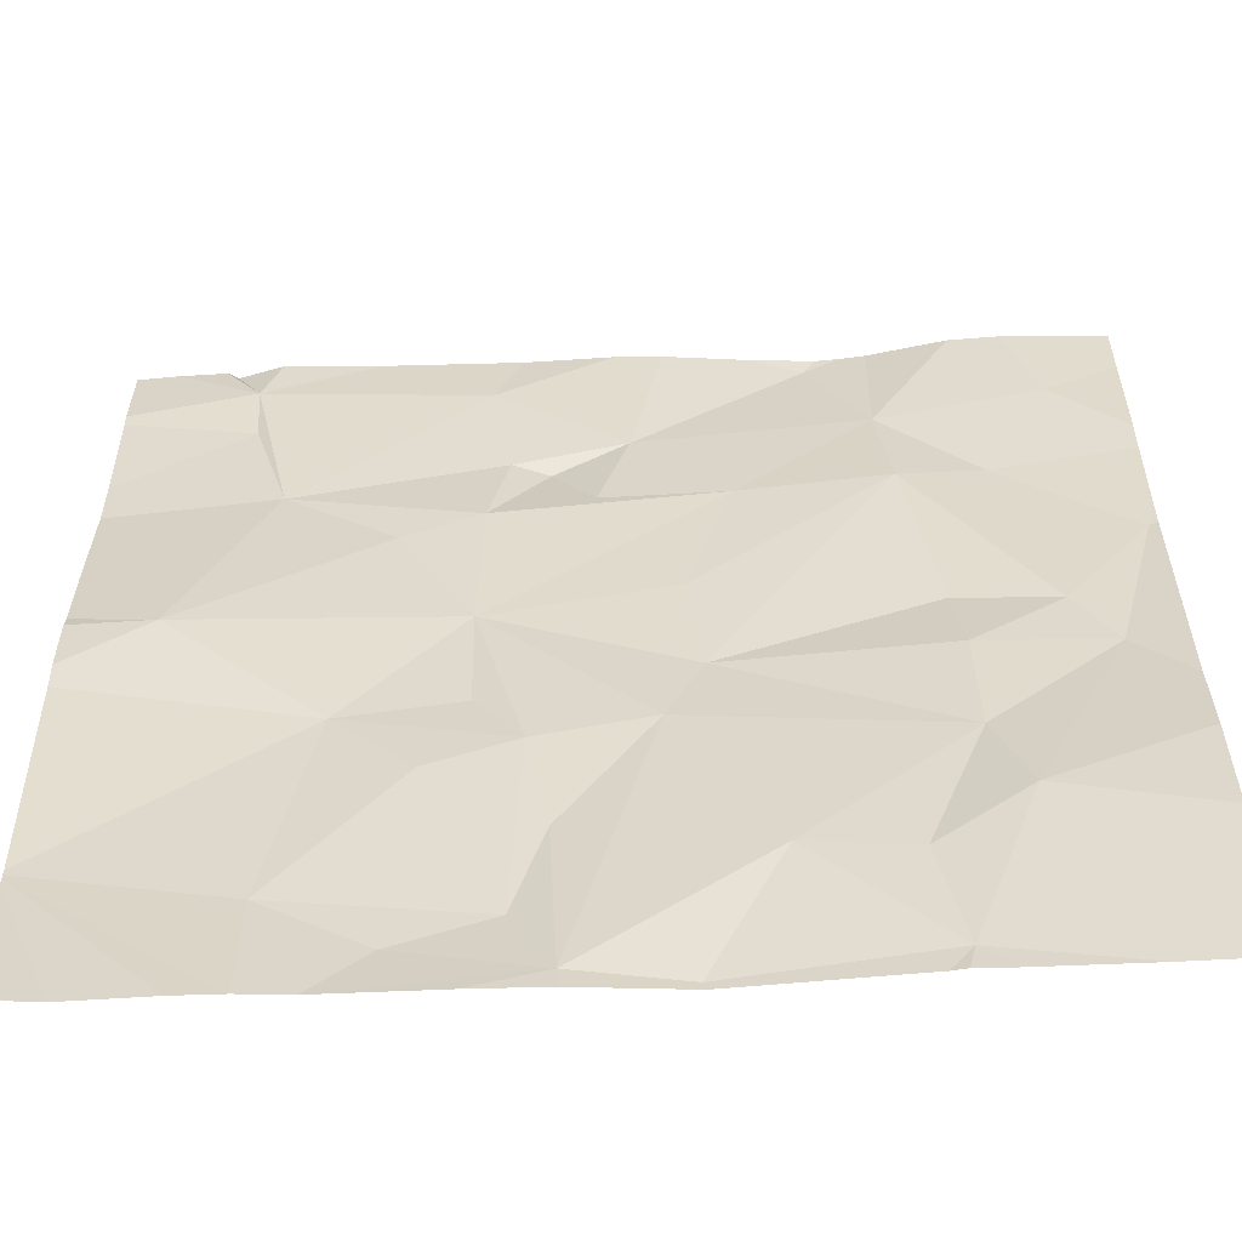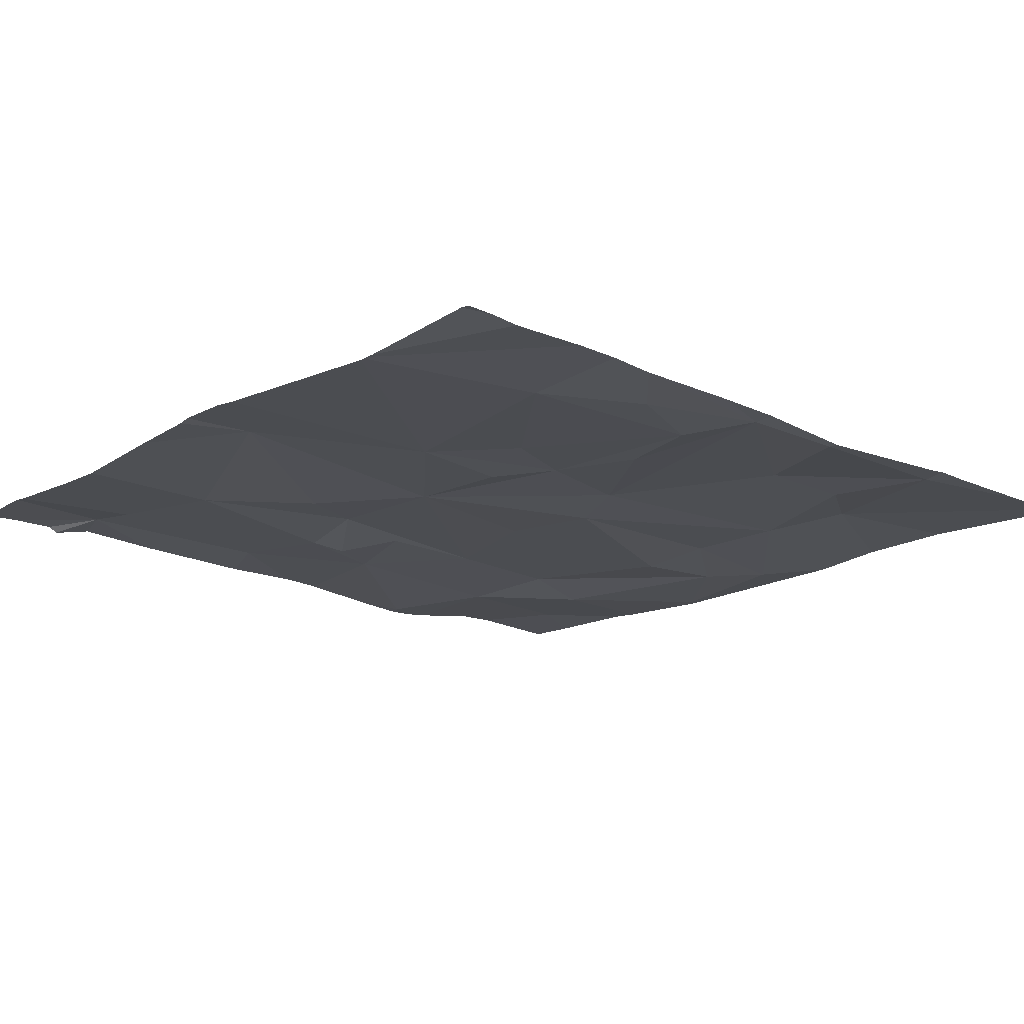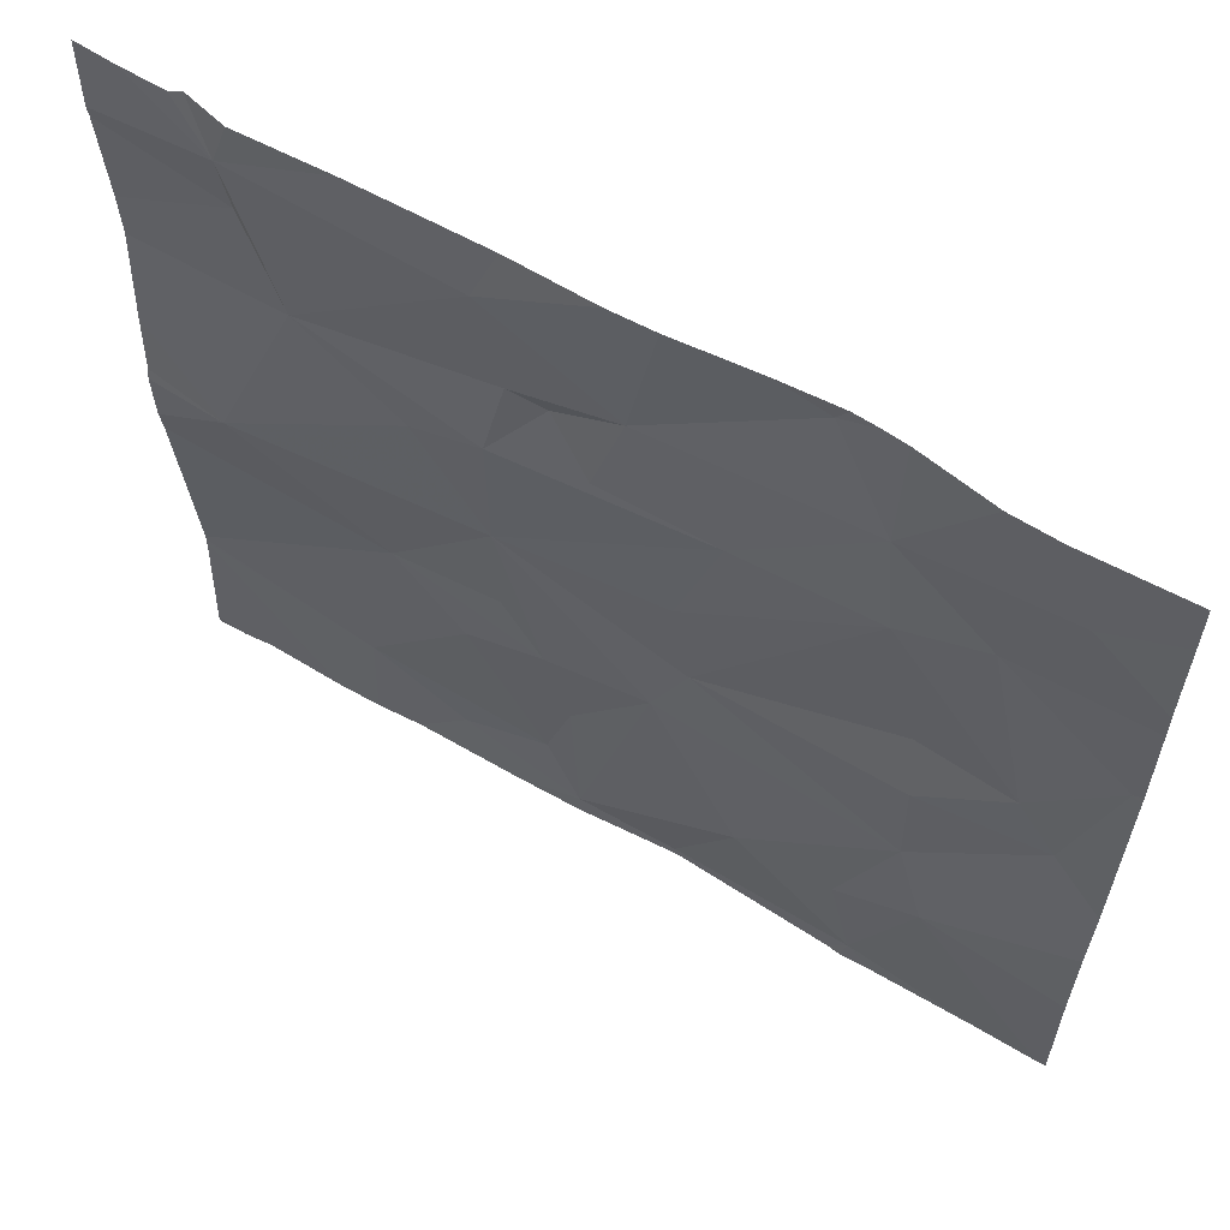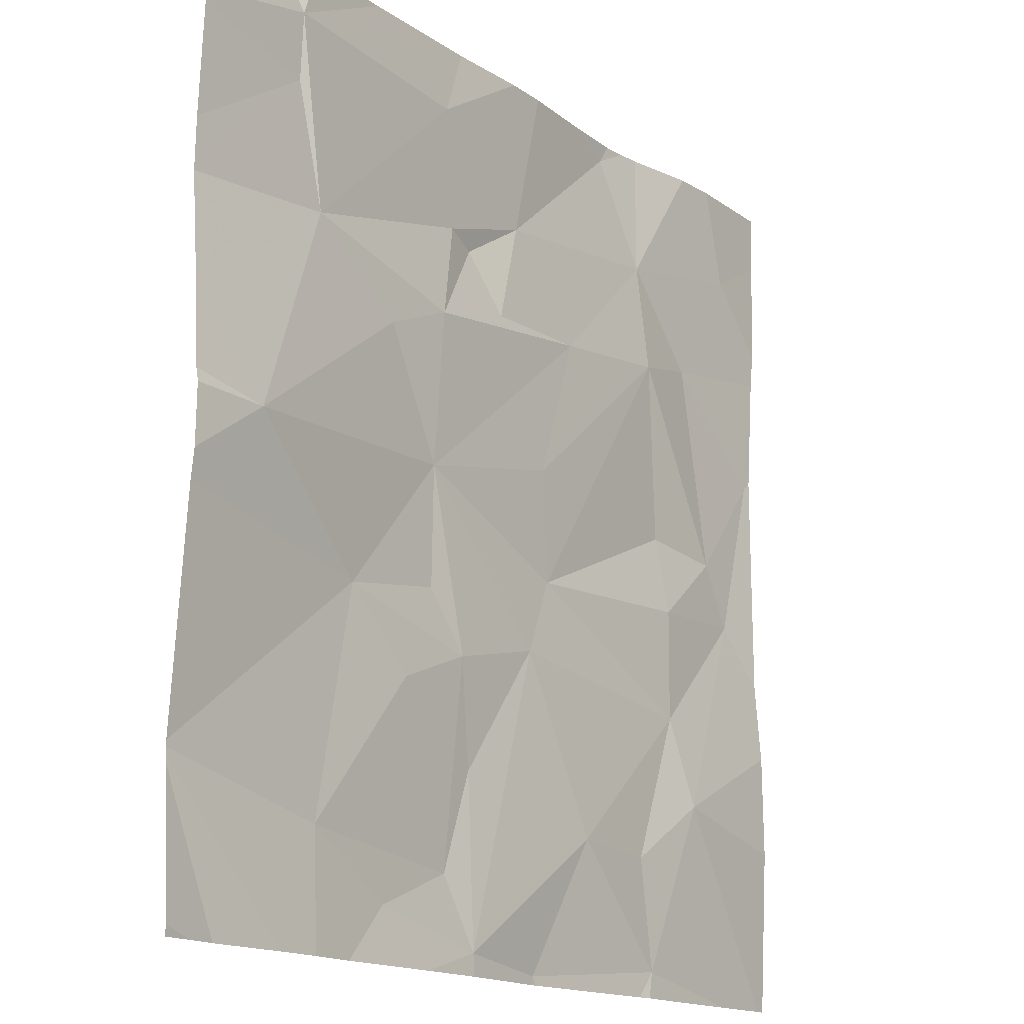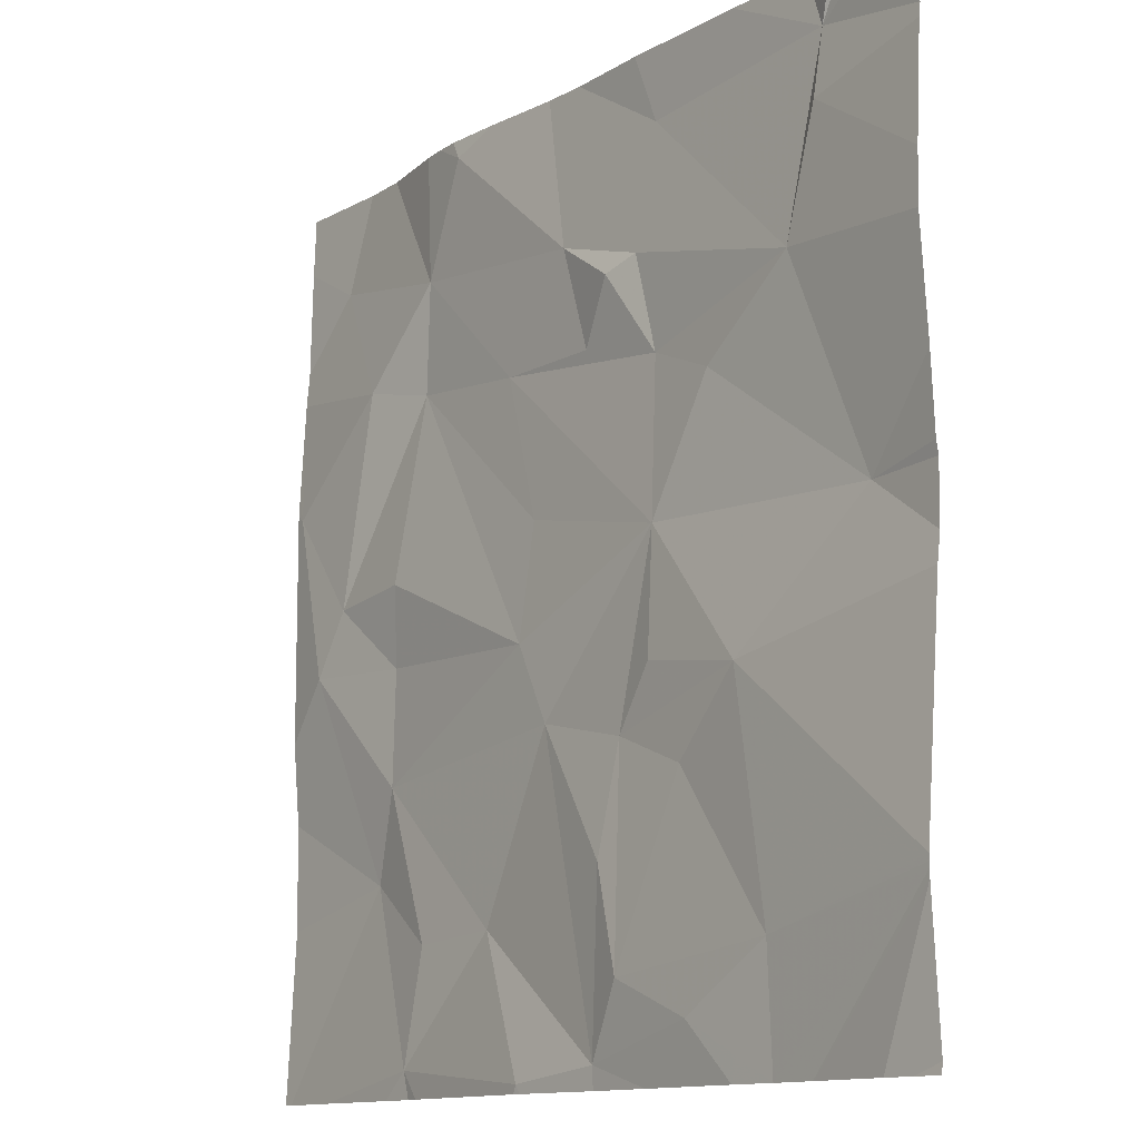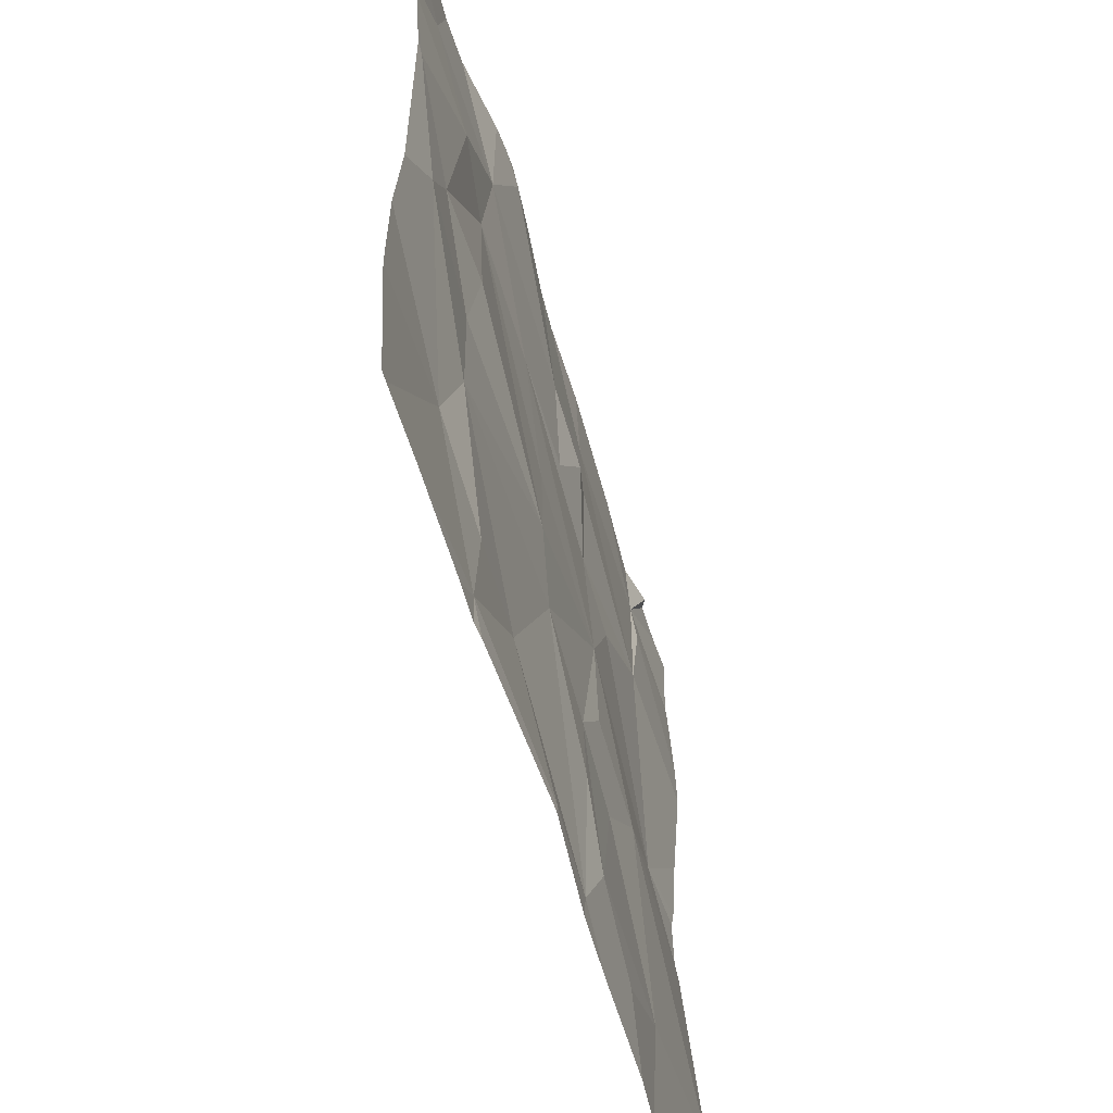
<metadata>
{"format":"obj","ext":"obj","renderer":"f3d","projection":"perspective","resolution":1024,"background":"white","views":[{"elev":-57.9,"azim":3.2,"up":"+Y"},{"elev":-16.9,"azim":-41.5,"up":"+Z"},{"elev":62.0,"azim":31.2,"up":"+Y"},{"elev":-15.9,"azim":-52.4,"up":"+Y"},{"elev":-12.5,"azim":-126.1,"up":"+Y"},{"elev":-57.6,"azim":106.5,"up":"+Y"}]}
</metadata>
<code>
v -101.3 238.8 483.2
v -101.7 240 483.2
v -102.4 240 483.3
v -101.3 239.9 483.2
v -103 240 483.2
v -102.9 239.9 483.3
v -101.4 240 483.3
v -103 240 483.3
v -101.3 239.6 483.2
v -101.3 239.6 483.2
v -102.8 239.5 483.3
v -103 239.1 483.3
v -101.3 238.7 483.2
v -102.9 239.7 483.3
v -102.7 238.8 483.2
v -102.5 239.8 483.3
v -102.4 239.6 483.2
v -102.8 238.3 483.2
v -102.6 238.2 483.2
v -102.5 239.1 483.2
v -102.6 239.3 483.3
v -102.5 239.4 483.3
v -102.3 239.6 483.2
v -102 240 483.2
v -102.4 238.3 483.2
v -102.5 238.6 483.2
v -102.4 238.7 483.2
v -102.3 238.1 483.2
v -102.5 238.8 483.2
v -102.3 239.5 483.2
v -102.2 239.7 483.2
v -102.1 238.8 483.2
v -102.1 238.1 483.2
v -102 239.5 483.2
v -101.9 239.9 483.2
v -102.2 240 483.3
v -102.3 238.5 483.2
v -102.1 238.9 483.2
v -102 238.4 483.2
v -101.7 239.5 483.2
v -102.1 239.2 483.2
v -101.6 238.7 483.2
v -102.7 240 483.3
v -102.1 240 483.3
v -101.7 239.7 483.2
v -101.5 239.5 483.2
v -101.4 239.8 483.2
v -101.4 239.1 483.2
v -101.7 238.1 483.2
v -102.8 238.1 483.2
v -101.6 238.5 483.2
v -101.7 238.4 483.2
v -101.7 239.1 483.2
v -101.6 238.9 483.2
v -101.4 239 483.2
v -101.3 239.3 483.2
v -102.1 238.1 483.2
v -102.3 238.1 483.2
v -102.5 238.1 483.2
v -102.7 238.1 483.2
v -102.1 238.1 483.2
v -103 238.1 483.2
v -103.2 239.2 483.3
v -103.2 239.5 483.2
v -103.2 238.9 483.3
v -103.2 239.1 483.3
v -103.2 239.1 483.3
v -103.2 239.8 483.3
v -103.2 239.8 483.3
v -103.2 238.9 483.3
v -103.2 239.6 483.2
v -103.2 238.4 483.2
v -103.2 238.4 483.2
v -103.2 238.1 483.2
v -102.9 240 483.3
v -103.2 238.4 483.2
v -103.2 238.4 483.2
v -101.3 239.3 483.2
v -101.3 239.4 483.2
v -101.3 239 483.2
v -101.3 239.3 483.2
v -101.3 238.4 483.2
v -101.4 238.1 483.2
v -101.6 238.1 483.2
v -101.7 238.1 483.2
v -101.7 238.1 483.2
v -101.3 238.1 483.2
v -102.9 238.1 483.2
v -102.9 238.1 483.2
v -103.1 238.1 483.2
v -103.2 238.1 483.2
v -101.3 238.1 483.2
v -101.3 238.1 483.2
v -101.8 240 483.2
v -101.8 240 483.2
v -101.6 240 483.3
v -101.5 240 483.3
v -101.3 240 483.2
v -103.1 240 483.3
v -103.2 240 483.3
f 63 11 64
f 85 49 61
f 81 56 80
f 80 55 1
f 14 6 68
f 15 12 65
f 64 14 71
f 84 49 86
f 73 72 88
f 96 45 47
f 79 56 78
f 78 56 81
f 6 14 11
f 17 16 11
f 19 18 50
f 73 18 77
f 12 15 20
f 12 21 11
f 17 11 22
f 6 16 3
f 22 11 21
f 23 17 22
f 18 15 76
f 26 25 27
f 29 15 27
f 20 21 12
f 26 15 18
f 20 22 21
f 25 26 18
f 28 25 19
f 28 19 60
f 16 6 11
f 15 29 20
f 26 27 15
f 25 18 19
f 23 30 31
f 27 32 20
f 17 23 31
f 33 28 58
f 34 30 22
f 22 20 34
f 30 34 31
f 31 16 17
f 36 31 44
f 30 23 22
f 44 35 24
f 25 37 27
f 25 28 37
f 37 32 27
f 20 29 27
f 20 32 38
f 28 39 32
f 37 28 32
f 40 34 41
f 38 32 42
f 45 40 46
f 35 45 2
f 31 34 45
f 45 35 31
f 34 40 45
f 96 47 97
f 46 47 45
f 46 40 48
f 42 32 39
f 95 35 94
f 28 33 39
f 49 51 52
f 49 33 61
f 49 39 33
f 52 39 49
f 39 52 42
f 48 53 54
f 51 42 52
f 42 54 38
f 54 53 38
f 20 38 41
f 42 55 54
f 38 53 40
f 48 40 53
f 94 35 2
f 2 45 96
f 41 38 40
f 20 41 34
f 48 55 56
f 46 48 56
f 48 54 55
f 1 51 13
f 42 51 55
f 51 49 83
f 47 46 9
f 47 4 7
f 83 49 84
f 56 55 80
f 61 33 57
f 9 56 79
f 24 35 95
f 57 33 58
f 59 28 60
f 63 12 11
f 4 47 10
f 64 11 14
f 65 12 66
f 44 31 35
f 66 12 67
f 10 47 9
f 67 12 63
f 9 46 56
f 68 6 99
f 58 28 59
f 69 14 68
f 70 15 65
f 36 16 31
f 13 51 82
f 71 14 69
f 60 19 50
f 50 18 73
f 1 55 51
f 50 73 89
f 62 74 90
f 43 6 3
f 76 15 70
f 62 72 74
f 3 16 36
f 77 18 76
f 82 51 87
f 8 6 5
f 86 49 85
f 87 51 92
f 7 4 98
f 88 72 62
f 75 6 43
f 89 73 88
f 90 74 91
f 92 51 83
f 5 6 75
f 93 82 87
f 97 47 7
f 99 6 8
f 100 68 99

</code>
